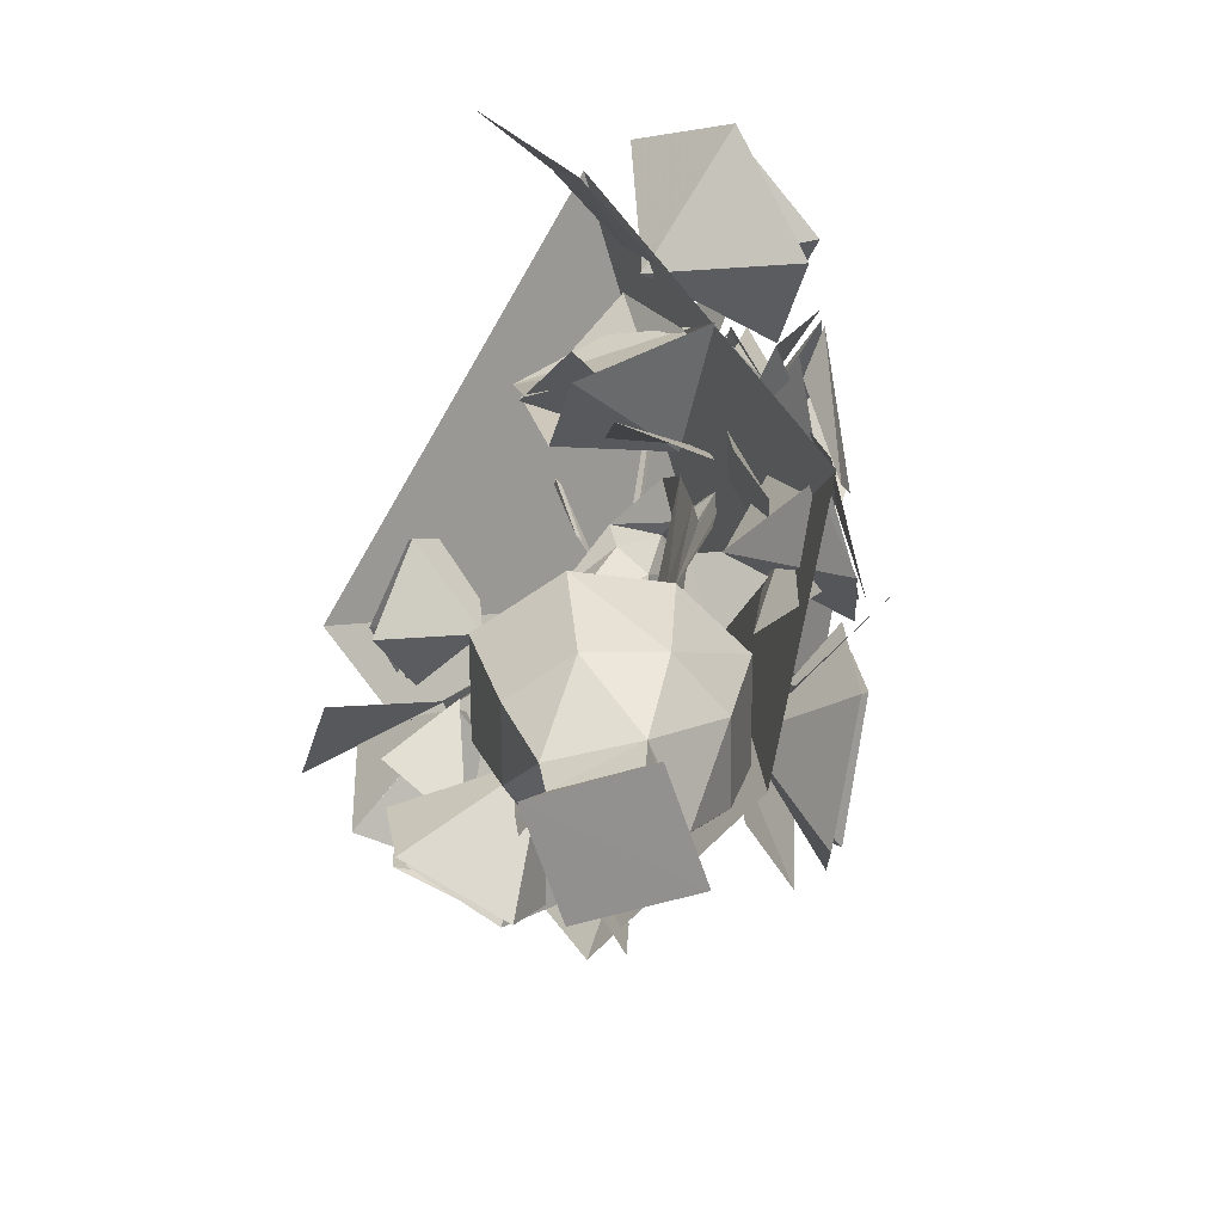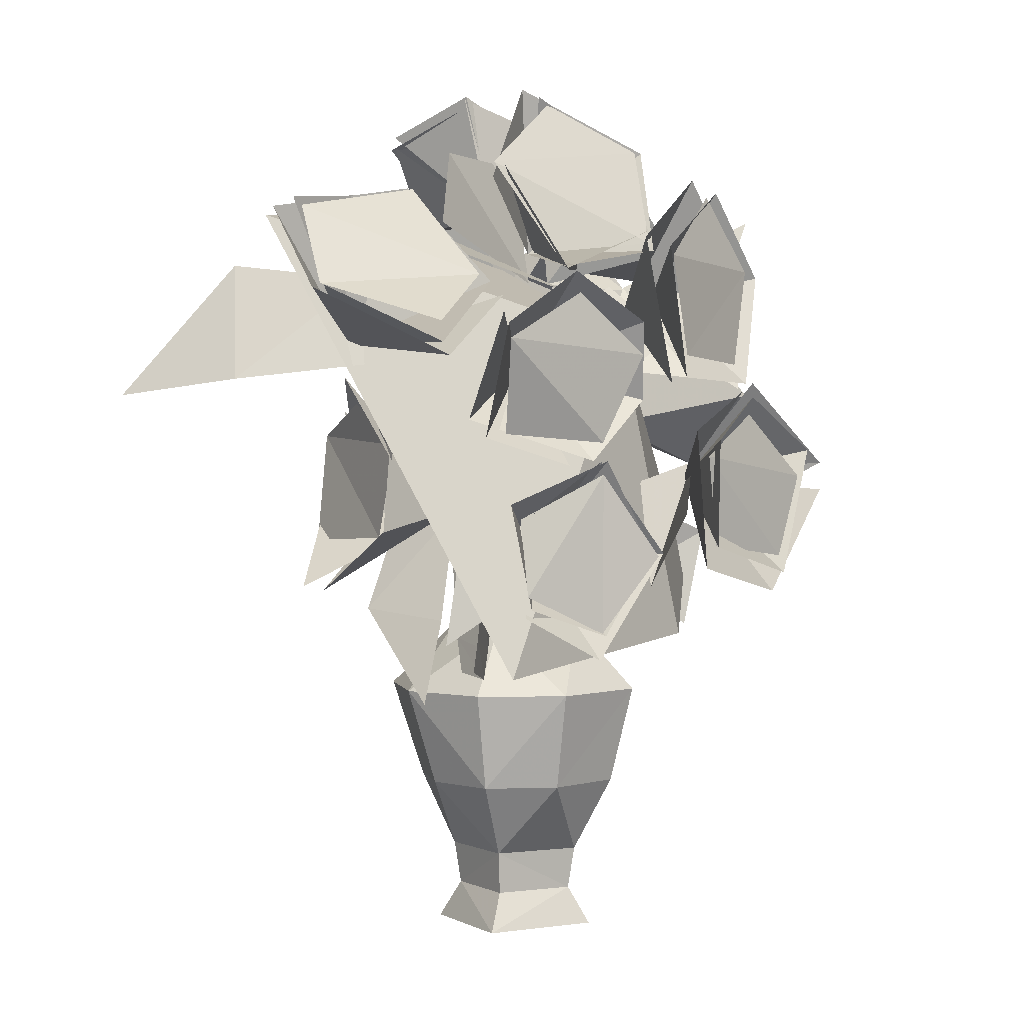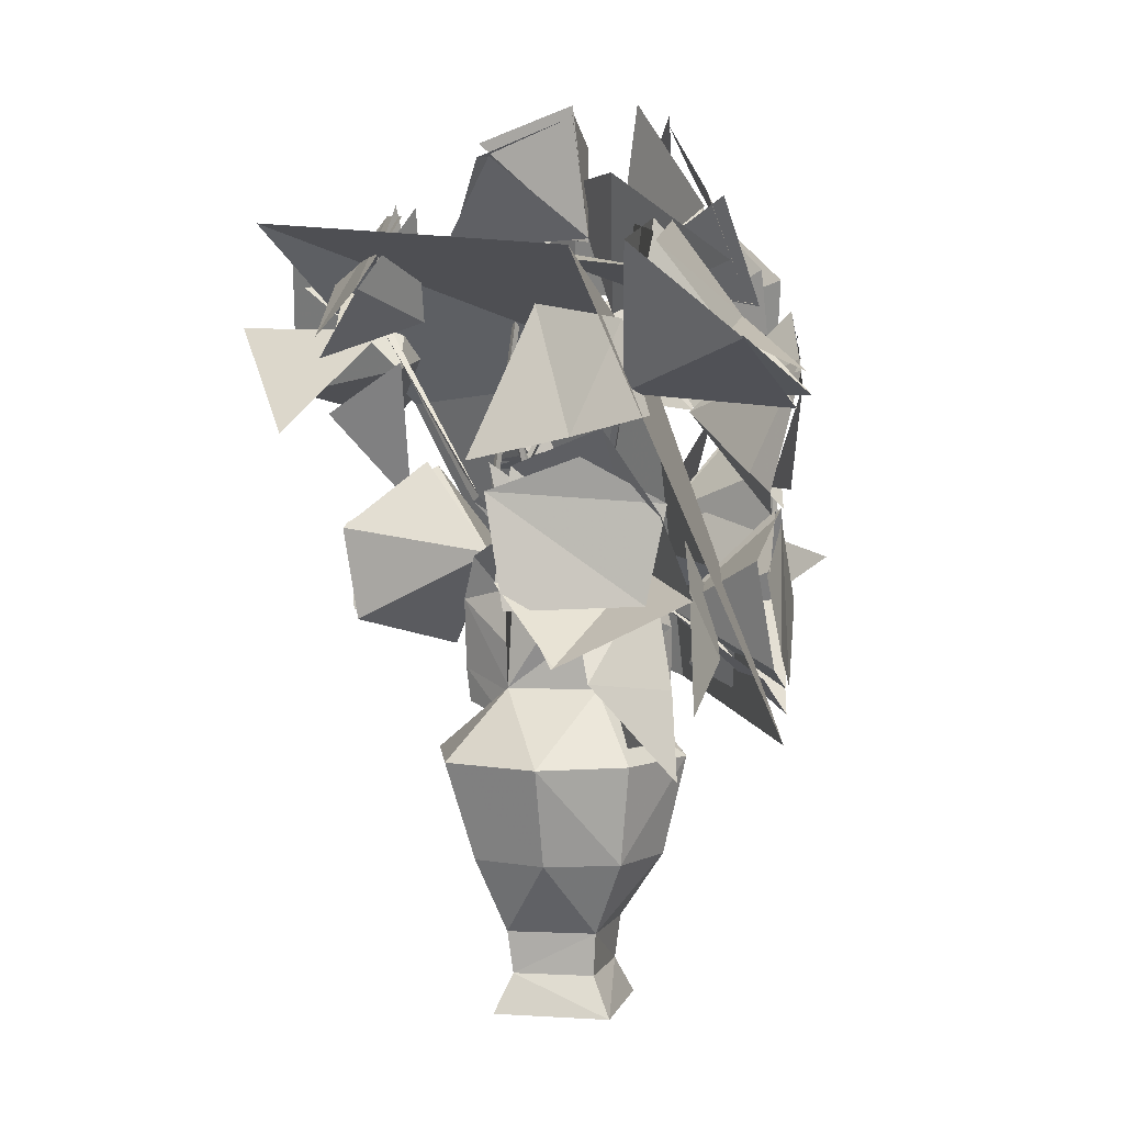
<metadata>
{"format":"obj","ext":"obj","renderer":"f3d","projection":"perspective","resolution":1024,"background":"white","views":[{"elev":-66.0,"azim":61.1,"up":"+Z"},{"elev":2.0,"azim":104.3,"up":"+Z"},{"elev":5.2,"azim":55.6,"up":"+Z"}]}
</metadata>
<code>
g common_back_90006
v 10.93 -5.507 8.454
v 9.28 -1.271 8.968
v 8.324 -1.672 12.03
v 9.734 -5.939 12.48
v 11.42 -9.533 7.888
v 4.517 0.4421 7.414
v 1.42 1.218 1.857
v 1.516 1.592 1.797
v 4.585 0.7047 7.373
v 4.777 0.5217 7.445
v 1.79 1.331 1.901
v 1.42 1.218 1.857
v 4.517 0.4421 7.414
v 8.445 -1.288 12.61
v 8.488 -1.121 12.58
v 0.7238 1.095 -3.221
v 1.516 1.592 1.797
v 1.42 1.218 1.857
v 0.6036 0.6283 -3.218
v 8.738 -1.238 12.63
v 8.445 -1.288 12.61
v 0.6036 0.6283 -3.218
v 1.42 1.218 1.857
v 1.79 1.331 1.901
v 1.065 0.7698 -3.217
v -3.848 0.4698 5.46
v -3.699 0.5195 5.662
v -1.892 1.95 3.08
v -2.041 2.294 2.878
v -3.478 0.49 5.668
v -3.848 0.4698 5.46
v -2.041 2.294 2.878
v -1.671 2.314 3.086
v -9.386 0.1026 11.59
v -9.276 -0.1505 11.74
v 1.267 0.09056 -1.891
v 1.037 0.6198 -2.202
v -2.041 2.294 2.878
v -1.892 1.95 3.08
v -9.114 0.1175 11.75
v -9.386 0.1026 11.59
v 1.037 0.6198 -2.202
v 1.889 0.6435 -1.882
v -1.671 2.314 3.086
v -2.041 2.294 2.878
v 6.169 1.158 3.706
v 5.428 -1.519 2.603
v 6.823 -1.941 0.1786
v 7.453 1.003 -0.1766
v 8.269 0.6168 -3.116
v -10.16 1.682 4.943
v -8.299 0.1187 10.41
v -10.81 -1.556 8.456
v 5.157 9.516 3.655
v -2.882 8.26 5.399
v 1.603 7.509 0.7807
v -0.2599 6.72 4.69
v -5.43 1.771 14.02
v -5.181 3.213 12.06
v -7.278 3.033 11.82
v -8.777 0.132 13.01
v -7.446 4.253 0.4031
v -5.068 1.727 3.403
v -7.037 4.925 3.881
v -9.373 7.565 2.429
v -8.499 6.958 -1.394
v 7.362 1.785 3.115
v 6.768 3.535 0.5895
v 4.872 4.748 2.091
v 8.153 1.385 -1.022
v 5.465 2.998 4.616
v -3.4 0.952 6.186
v -1.524 0.6541 2.624
v -2.047 0.9147 2.707
v -3.271 1.195 6.269
v -3.174 0.9417 6.363
v -1.298 0.6438 2.8
v -1.524 0.6541 2.624
v -3.4 0.952 6.186
v -4.349 2.881 14.14
v -4.22 3.125 14.22
v 0.4706 0.767 -0.4575
v -2.047 0.9147 2.707
v -1.524 0.6541 2.624
v 0.2726 0.392 -0.5852
v -4.122 2.871 14.31
v -4.349 2.881 14.14
v 0.2726 0.392 -0.5852
v -1.524 0.6541 2.624
v -1.298 0.6438 2.8
v 0.621 0.3762 -0.3133
v -2.776 7.86 4.974
v -4.601 9.373 3.37
v -6.919 12.77 5.338
v -2.882 10.64 8.47
v -1.835 1.376 7.094
v -1.396 1.365 1.857
v -1.299 1.739 1.797
v -1.767 1.638 7.052
v -1.575 1.455 7.125
v -1.025 1.478 1.901
v -1.396 1.365 1.857
v -1.835 1.376 7.094
v -0.5043 4.131 11.74
v -0.6303 3.831 11.95
v -0.08489 1.095 -3.221
v -1.299 1.739 1.797
v -1.396 1.365 1.857
v -0.2051 0.6283 -3.218
v -0.776 4.035 11.92
v -0.5043 4.131 11.74
v -0.2051 0.6283 -3.218
v -1.396 1.365 1.857
v -1.025 1.478 1.901
v 0.2564 0.7698 -3.217
v 1.095 -0.2108 5.349
v 1.027 0.05181 5.307
v 1.129 1.592 1.797
v 1.226 1.218 1.857
v 0.8348 0.4691 5.38
v 1.095 -0.2108 5.349
v 1.226 1.218 1.857
v 0.8555 1.331 1.901
v 1.529 -1.265 8.177
v 1.469 -1.033 8.14
v -0.08482 1.095 -3.221
v 0.03537 0.6283 -3.218
v 1.226 1.218 1.857
v 1.129 1.592 1.797
v 1.299 -1.195 8.204
v 1.529 -1.265 8.177
v 0.03537 0.6283 -3.218
v -0.4261 0.7698 -3.217
v 0.8555 1.331 1.901
v 1.226 1.218 1.857
v 2.834 5.2 -0.09675
v 3.704 5.096 1.543
v 5.477 4.866 1.544
v 5.487 6.043 -1.119
v -3.322 5.409 12.26
v -1.462 8.586 8.655
v -0.00324 5.082 9.033
v -4.899 10.04 14.84
v 2.691 3.082 4.26
v 1.05 4.892 2.305
v 0.5754 2.779 3.621
v 4.928 5.657 3.2
v 0.09389 4.223 -9.46
v 0.1275 5.659 -6.754
v 2.728 4.167 -6.754
v 3.695 1.64 -6.754
v 3.428 4.664 -3.229
v 4.343 1.514 -3.229
v 2.182 1.734 -0.8182
v 0.08746 3.978 -10.99
v 2.075 1.729 -9.46
v 1.938 1.734 -10.99
v 2.391 1.726 1.674
v 2.317 2.757 2.829
v 3.345 1.686 2.85
v 4.158 1.653 2.131
v 5.819 2.199 1.701
v 2.939 1.703 -0.2515
v 6.064 2 -0.8781
v 6.043 1.827 -2.158
v 4.042 1.673 -2.628
v 3.54 1.692 -1.628
v 2.543 3.136 4.076
v 4.935 2.374 3.365
v 3.345 1.686 2.85
v 2.962 1.692 -12.34
v 0.1091 4.802 -12.34
v 0.09736 4.298 -0.8182
v 0.1533 6.515 -3.229
v 3.124 -1.533 -3.229
v 2.386 -0.7011 -6.754
v -0.02974 -0.5559 -0.8182
v 2.279 0.6515 2.918
v -0.02435 -0.3501 2.557
v -0.02588 -0.3502 -10.99
v -0.03231 -0.5958 -9.46
v 5.769 0.9723 1.701
v 6.028 1.196 -0.8781
v 6.022 1.37 -2.158
v -0.03762 -1.183 -12.35
v 2.428 0.3071 4.075
v 4.874 0.8707 3.365
v -0.09888 -3.114 -3.229
v -0.07204 -1.907 -6.755
v 2.428 0.3071 4.075
v 2.543 3.136 4.076
v 0.08951 3.998 2.557
v -2.548 4.305 -6.754
v -3.645 1.833 -6.754
v -4.292 1.741 -3.229
v -3.214 4.838 -3.229
v -2.119 1.939 -0.8182
v -1.878 1.834 -10.99
v -2.015 1.836 -9.46
v -2.327 1.849 1.674
v -3.283 1.86 2.85
v -2.2 2.875 2.829
v -4.096 1.869 2.131
v -2.877 1.855 -0.2515
v -5.726 2.502 1.701
v -5.981 2.315 -0.8781
v -3.477 1.876 -1.628
v -3.979 1.883 -2.628
v -5.969 2.142 -2.158
v -2.406 3.266 4.076
v -3.283 1.86 2.85
v -4.834 2.63 3.365
v -2.842 1.837 -12.33
v -2.464 -0.5741 -6.754
v -3.235 -1.366 -3.229
v -2.272 0.7707 2.918
v -5.741 1.274 1.701
v -5.987 1.511 -0.8781
v -5.973 1.684 -2.158
v -2.439 0.4345 4.075
v -4.852 1.125 3.365
v -2.439 0.4345 4.075
v -2.406 3.266 4.076
v -0.03762 -1.183 -12.35
v -2.842 1.837 -12.33
v 0.1091 4.802 -12.34
v 2.962 1.692 -12.34
v 9.397 4.159 -2.035
v -0.4623 5.961 10.09
v 9.783 -4.766 14.26
v -14.3 -3.278 11.66
v -9.673 -4.283 7.817
v -9.179 -0.06489 11.63
v -1.271 8.045 -1.184
v -10.38 -4.766 15.52
v -0.4623 5.961 10.09
v -11.75 2.855 8.718
v -10.52 6.594 0.9551
v 7.862 -0.09778 15.25
v 8.718 -2.036 9.699
v 8.475 3.11 11.87
v 11.81 -3.013 14.67
v 8.718 -2.036 9.699
v 7.792 -0.8279 15.05
v 12.64 2.567 9.626
v 13.91 -1.2 11.51
v 11.47 -3.868 14.4
v 8.772 -1.962 9.687
v 7.862 -0.09778 15.25
v 14.29 -1.495 11.44
v 8.383 3.535 11.39
v 11.86 2.579 9.198
v 8.808 2.791 12.11
v 8.402 0.2376 15.16
v 11.6 -2.775 14.4
v 13.51 -1.478 11.59
v 12.53 2.483 10.34
v -14.12 -0.9743 10.04
v -12.62 -1.236 13.42
v -11.12 1.99 14.14
v -11.9 4.464 11.54
v -13.29 2.375 8.707
v -13.28 2.665 8.144
v -14.29 -1.017 9.167
v -8.672 0.2075 10.26
v -11.5 3.979 11.83
v -10.43 1.541 13.85
v -12.23 -1.742 13.2
v -11.3 4.744 11.3
v -13.57 2.596 7.665
v -8.542 0.1881 10.12
v -10.55 2.303 14.89
v -12.8 -1.953 14.16
v -14.29 -1.017 9.167
v -3.728 5.572 16.57
v -4.432 6.662 14.13
v -6.731 5.561 12.69
v -7.634 2.622 15.24
v -5.271 2.72 17.62
v -3.711 2.444 13.11
v -3.365 5.675 16.41
v -4.354 6.773 13.84
v -7.134 5.661 12.66
v -7.71 2.356 15.22
v -4.71 2.035 17.28
v -6.601 4.812 12.35
v -7.191 1.745 14.62
v -3.288 2.324 12.46
v -4.475 1.655 17.54
v -2.814 5.646 16.58
v -4.374 7.082 13.71
v 7.419 5.978 12.26
v 10.12 4.196 10.36
v 5.342 3.284 8.885
v 5.477 8 10.53
v 9.711 3.269 6.392
v 6.904 5.592 5.396
v 4.538 7.765 7.745
v 5.477 8 10.53
v 5.342 3.284 8.885
v 6.572 6.394 5.552
v 10.27 4.06 10.75
v 9.452 2.595 7.028
v 10.1 4.268 9.834
v 9.047 3.808 6.522
v 6.541 6.729 6.208
v 5.487 7.969 9.348
v 7.543 6.133 11.5
v 6.139 6.671 5.069
v 8.448 4.182 3.514
v 8.805 4.55 0.8131
v 6.55 6.719 -0.601
v 4.735 8.401 2.082
v 4.126 3.517 2.055
v 5.979 6.775 5.537
v 8.348 3.819 4.035
v 8.372 4.575 0.3189
v 6.27 6.792 -0.7065
v 4.654 8.165 2.226
v 8.16 4.297 0.0131
v 6.521 6.634 -1.564
v 4.042 3.465 2.022
v 3.957 8.428 2.156
v 5.966 6.539 5.513
v 8.198 4.509 3.643
v 1.26 9.654 5.675
v 0.6284 9.821 2.306
v -2.695 11.72 1.8
v -4.118 12.25 4.856
v -1.674 10.7 7.25
v -2.506 8.054 4.795
v -1.861 10.81 7.922
v 1.515 10.12 6.287
v -2.839 11.9 1.13
v -4.948 12.53 5.858
v 1.982 10.13 2.311
v -5.251 12.97 4.294
v -2.369 8.057 4.876
v -2.872 11.44 0.4058
v 2.196 9.38 6.65
v 2.102 9.727 1.518
v -0.9932 10.57 8.147
v -9.768 4.809 10.21
v -7.117 7.088 11.06
v -6.153 9.134 8.065
v -8.366 7.883 5.437
v -10.54 5.3 6.737
v -10.47 4.844 6.408
v -9.347 3.831 10.74
v -5.979 4.466 6.996
v -8.347 7.861 5.178
v -6.169 9.094 8.285
v -7.334 6.363 11.79
v -8.549 7.771 5.006
v -10.58 4.824 6.068
v -5.937 4.337 6.905
v -5.938 9.906 8.023
v -6.685 6.921 11.54
v -9.844 4.188 10.4
v -9.607 2.557 6.439
v -9.725 5.615 3.042
v -5.598 2.302 3.372
v -10.49 -1.068 4.288
v -10.25 3.263 -0.07973
v -10.29 -0.3 1.038
v -10.28 -1.281 4.171
v -9.467 1.962 6.608
v -5.598 2.302 3.372
v -9.99 -0.814 0.6848
v -9.803 5.214 3.055
v -9.774 3.459 -0.4924
v -9.68 5.041 3.01
v -10.17 3.152 0.1848
v -10.54 -0.6712 1.01
v -10.97 -0.5694 4.047
v -10.02 2.465 5.98
v -2.585 10.37 12.76
v -0.6374 9.191 15.5
v 3.393 8.674 13.05
v 2.919 9.113 9.403
v -0.9029 10.24 9.144
v -1.133 6.989 11.76
v -1.272 10.63 8.426
v -3.402 10.66 12.55
v 3.603 8.615 13.39
v 2.652 9.052 8.594
v -1.201 9.461 15.7
v 3.31 8.628 8.349
v -0.6502 5.961 11.16
v 3.636 7.713 13.74
v -3.785 9.837 12.72
v -1.059 8.567 16.19
v -1.284 10.33 8.216
v 1.555 2.774 12.2
v 4.622 0.5213 16.85
v 9.566 1.679 13.89
v 0.401 1.839 16.67
v 6.391 5.816 11.42
v 1.671 -1.774 14.58
v 7.777 0.08973 13.63
v 4.443 -2.741 14.13
v 1.484 4.688 11.23
v 1.561 7.095 9.233
v -0.8865 7.74 10.19
v 3.703 5.572 7.739
v -0.9633 5.333 12.19
v -1.174 3.036 15.95
v -1.784 3.555 12.92
v 0.752 4.485 12.75
v -4.379 3.232 13.63
v 1.361 3.965 15.78
v 6.403 5.42 12.43
v 1.432 2.89 13.41
v 7.147 3.29 16.07
v 2.568 7.569 14.01
v 0.4481 6.167 16.95
v 3.627 3.663 18.93
v 2.687 7.795 13.27
v 1.693 2.774 13.28
v 6.342 5.305 12.51
v 0.2009 6.8 17.12
v 2.89 2.856 19.31
v 6.799 2.755 15.72
v 6.84 2.808 16.24
v 6.137 4.883 13.04
v 2.74 7.641 13.54
v 0.9212 6.709 17.07
v 3.231 3.901 18.67
v -8.122 -0.5445 15.79
v -9.775 -1.816 13.3
v -7.78 -3.808 11.36
v -4.745 -3.902 13.03
v -5.094 -1.732 15.66
v -9.824 -1.395 13.11
v -6.246 -0.1717 11.98
v -7.623 0.2845 15.77
v -7.4 -3.201 11.54
v -5.129 -3.184 13
v -5.66 -1.64 16.09
v -7.834 -3.611 10.59
v -6.276 -0.0802 11.9
v -9.475 -1.129 12.4
v -4.671 -3.816 13.08
v -4.737 -1.36 15.97
v -8.307 0.5409 15.69
v 2.356 0.5453 19.2
v 1.908 1.504 14.63
v 1.324 -2.568 17.86
v -0.5455 2.559 17.63
v -2.15 1.539 15.03
v -1.422 -2.105 15.33
v -0.173 2.97 17.96
v 2.102 1.389 14.76
v 2.352 0.4888 19.09
v -2.627 1.837 15.17
v -1.42 -2.263 14.38
v 1.733 -2.434 17.44
v 1.391 -2.699 17.39
v 2.188 0.1473 18.64
v -0.2551 2.739 17.86
v -2.389 1.463 15.58
v -1.466 -1.673 15.25
v 8.204 -2.372 8.56
v 4.511 -3.404 7.234
v 5.784 0.9807 3.746
v 8.842 -0.5067 5.74
v 4.933 -4.326 3.463
v 7.927 -4.041 1.01
v 10.26 -0.2829 3.093
v 8.842 -0.5067 5.74
v 5.784 0.9807 3.746
v 7.101 -3.574 0.8073
v 3.814 -3.801 7.337
v 4.412 -2.95 2.402
v 4.352 -4.336 6.429
v 5.441 -4.33 2.586
v 8.633 -0.95 2.833
v 8.92 -0.307 6.122
v 6.931 -2.332 7.61
f 1 2 3
f 3 4 1
f 5 1 4
f 6 7 8
f 8 9 6
f 10 11 12
f 12 13 10
f 9 8 11
f 11 10 9
f 14 6 9
f 9 15 14
f 16 17 18
f 18 19 16
f 20 10 13
f 13 21 20
f 22 23 24
f 24 25 22
f 15 9 10
f 10 20 15
f 25 24 17
f 17 16 25
f 26 27 28
f 28 29 26
f 30 31 32
f 32 33 30
f 27 30 33
f 33 28 27
f 34 35 27
f 27 26 34
f 36 37 38
f 38 39 36
f 40 41 31
f 31 30 40
f 42 43 44
f 44 45 42
f 35 40 30
f 30 27 35
f 43 36 39
f 39 44 43
f 46 47 48
f 48 49 46
f 50 49 48
f 51 52 53
f 54 55 56
f 55 57 56
f 58 59 60
f 58 60 61
f 62 63 64
f 65 66 62
f 62 64 65
f 67 68 69
f 70 68 67
f 67 69 71
f 72 73 74
f 74 75 72
f 76 77 78
f 78 79 76
f 75 74 77
f 77 76 75
f 80 72 75
f 75 81 80
f 82 83 84
f 84 85 82
f 86 76 79
f 79 87 86
f 88 89 90
f 90 91 88
f 81 75 76
f 76 86 81
f 91 90 83
f 83 82 91
f 92 93 94
f 92 94 95
f 96 97 98
f 98 99 96
f 100 101 102
f 102 103 100
f 99 98 101
f 101 100 99
f 104 96 99
f 99 105 104
f 106 107 108
f 108 109 106
f 110 100 103
f 103 111 110
f 112 113 114
f 114 115 112
f 100 110 105
f 105 99 100
f 115 114 107
f 107 106 115
f 116 117 118
f 118 119 116
f 120 121 122
f 122 123 120
f 117 120 123
f 123 118 117
f 124 125 117
f 117 116 124
f 126 127 128
f 128 129 126
f 130 131 121
f 121 120 130
f 132 133 134
f 134 135 132
f 125 130 120
f 120 117 125
f 133 126 129
f 129 134 133
f 136 137 138
f 136 138 139
f 140 141 142
f 140 143 141
f 144 145 146
f 144 147 145
f 148 149 150
f 151 150 152
f 152 153 151
f 154 153 152
f 155 148 156
f 156 157 155
f 158 159 160
f 161 162 163
f 164 165 166
f 166 167 164
f 168 169 161
f 161 170 168
f 162 164 167
f 167 163 162
f 171 172 155
f 155 157 171
f 173 154 152
f 174 152 150
f 150 149 174
f 151 153 175
f 175 176 151
f 154 175 153
f 177 154 158
f 177 158 178
f 177 178 179
f 180 157 156
f 156 181 180
f 158 160 178
f 182 161 163
f 183 167 166
f 166 184 183
f 180 185 171
f 171 157 180
f 186 170 161
f 161 187 186
f 182 163 167
f 167 183 182
f 188 175 177
f 188 189 176
f 176 175 188
f 187 161 182
f 169 162 161
f 190 178 160
f 190 179 178
f 191 159 192
f 191 160 159
f 176 156 151
f 192 159 158
f 192 158 154
f 192 154 173
f 181 176 189
f 156 176 181
f 156 150 151
f 148 150 156
f 154 177 175
f 148 193 149
f 194 195 196
f 196 193 194
f 196 195 197
f 155 198 199
f 199 148 155
f 200 201 202
f 203 204 205
f 206 207 208
f 208 209 206
f 210 211 203
f 203 212 210
f 205 204 207
f 207 206 205
f 213 198 155
f 155 172 213
f 173 196 197
f 174 149 193
f 193 196 174
f 194 214 215
f 215 195 194
f 197 195 215
f 177 179 216
f 177 216 200
f 177 200 197
f 180 181 199
f 199 198 180
f 200 216 201
f 217 204 203
f 218 219 208
f 208 207 218
f 180 198 213
f 213 185 180
f 220 221 203
f 203 211 220
f 217 218 207
f 207 204 217
f 188 177 215
f 188 215 214
f 214 189 188
f 221 217 203
f 212 203 205
f 222 201 216
f 222 216 179
f 223 192 202
f 223 202 201
f 214 194 199
f 192 173 197
f 192 197 200
f 192 200 202
f 181 189 214
f 199 181 214
f 199 194 193
f 148 199 193
f 197 215 177
f 152 174 173
f 173 174 196
f 224 225 226
f 226 227 224
f 228 229 230
f 231 232 233
f 229 228 234
f 229 235 230
f 236 237 235
f 236 234 238
f 236 238 237
f 239 240 241
f 242 243 244
f 245 240 246
f 241 240 245
f 247 248 249
f 250 248 247
f 251 248 252
f 253 254 255
f 253 255 256
f 253 256 257
f 252 248 250
f 258 259 260
f 258 260 261
f 258 261 262
f 263 264 265
f 265 266 263
f 265 267 266
f 267 265 268
f 269 270 271
f 272 269 271
f 273 272 271
f 274 273 271
f 275 276 277
f 275 277 278
f 275 278 279
f 280 281 282
f 280 283 284
f 284 285 280
f 280 285 281
f 286 287 288
f 288 289 290
f 290 291 288
f 287 289 288
f 282 283 280
f 292 293 294
f 295 292 294
f 296 297 294
f 293 296 294
f 298 299 300
f 301 298 300
f 302 303 300
f 304 305 306
f 304 306 307
f 304 307 308
f 303 301 300
f 309 310 311
f 309 311 312
f 309 312 313
f 314 315 316
f 314 317 318
f 318 319 314
f 314 319 315
f 320 321 322
f 322 323 324
f 324 325 322
f 321 323 322
f 316 317 314
f 326 327 328
f 326 328 329
f 326 329 330
f 331 332 333
f 331 334 335
f 334 331 336
f 331 333 336
f 337 338 339
f 338 340 341
f 340 338 342
f 339 338 341
f 332 331 335
f 343 344 345
f 343 345 346
f 343 346 347
f 348 349 350
f 350 351 348
f 350 352 351
f 352 350 353
f 354 355 356
f 357 354 356
f 358 357 356
f 359 358 356
f 360 361 362
f 363 360 362
f 364 365 362
f 361 364 362
f 366 367 368
f 369 366 368
f 370 371 368
f 372 373 374
f 372 374 375
f 372 375 376
f 371 369 368
f 377 378 379
f 377 379 380
f 377 380 381
f 382 383 384
f 382 385 386
f 385 382 387
f 382 384 387
f 388 389 390
f 389 391 392
f 391 389 393
f 390 389 392
f 383 382 386
f 394 395 396
f 395 394 397
f 398 399 400
f 399 401 400
f 402 403 404
f 405 403 402
f 402 404 406
f 407 408 409
f 410 408 407
f 407 409 411
f 412 413 414
f 413 412 415
f 413 415 416
f 416 417 413
f 418 419 420
f 421 419 418
f 422 419 421
f 423 419 422
f 424 425 426
f 424 426 427
f 424 427 428
f 429 430 431
f 429 431 432
f 429 432 433
f 434 435 436
f 435 434 437
f 435 437 438
f 438 439 435
f 440 441 442
f 443 441 440
f 444 441 443
f 445 441 444
f 446 447 448
f 447 446 449
f 447 449 450
f 450 451 447
f 452 453 454
f 455 453 452
f 456 453 455
f 457 453 456
f 458 459 460
f 458 460 461
f 458 461 462
f 463 464 465
f 466 463 465
f 467 468 465
f 464 467 465
f 469 470 471
f 472 469 471
f 473 474 471
f 475 476 477
f 475 477 478
f 475 478 479
f 474 472 471

</code>
